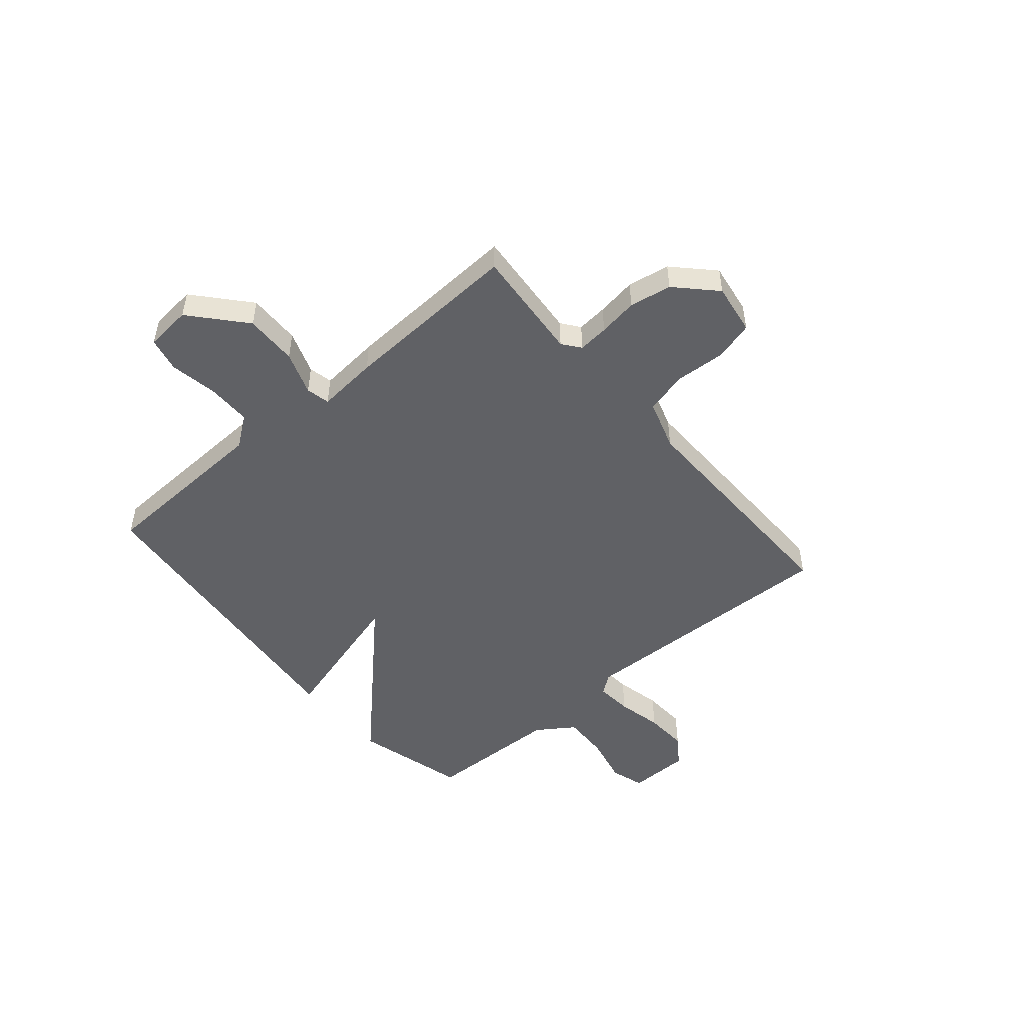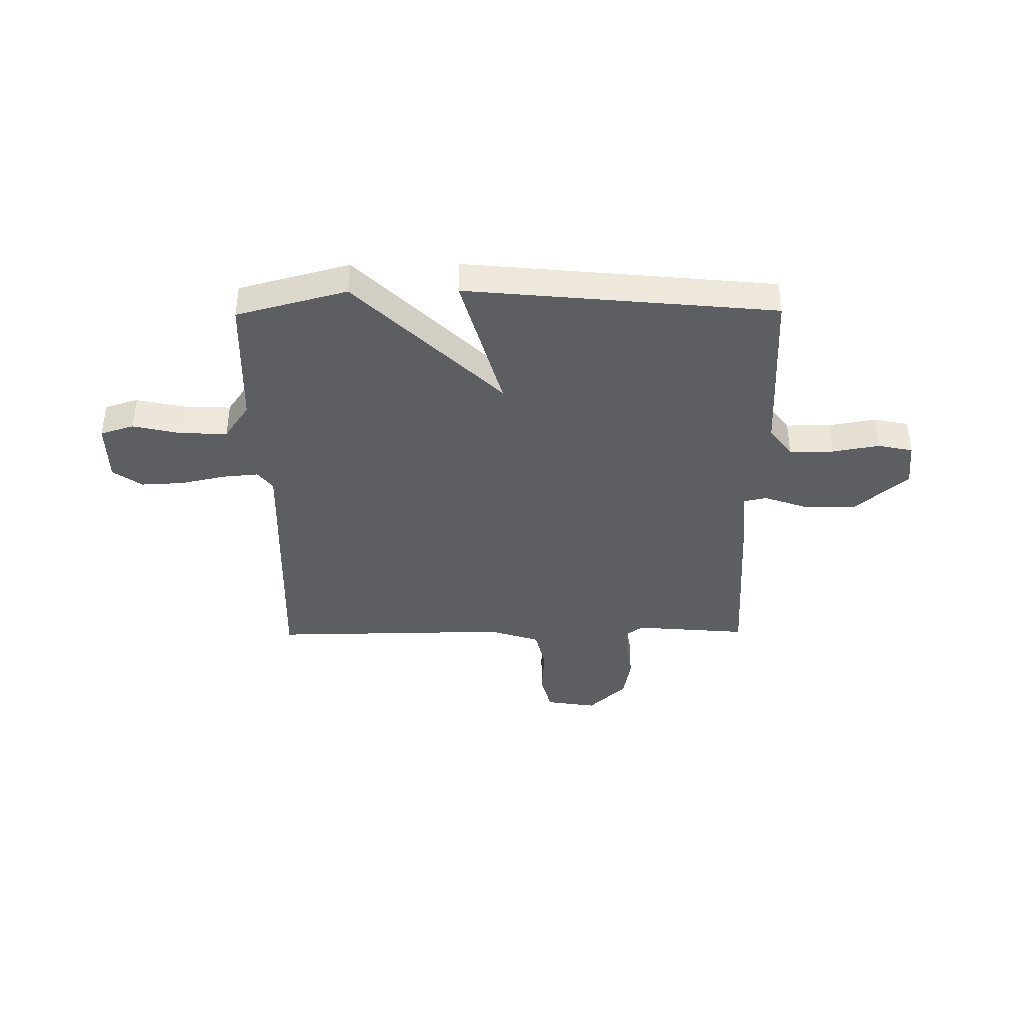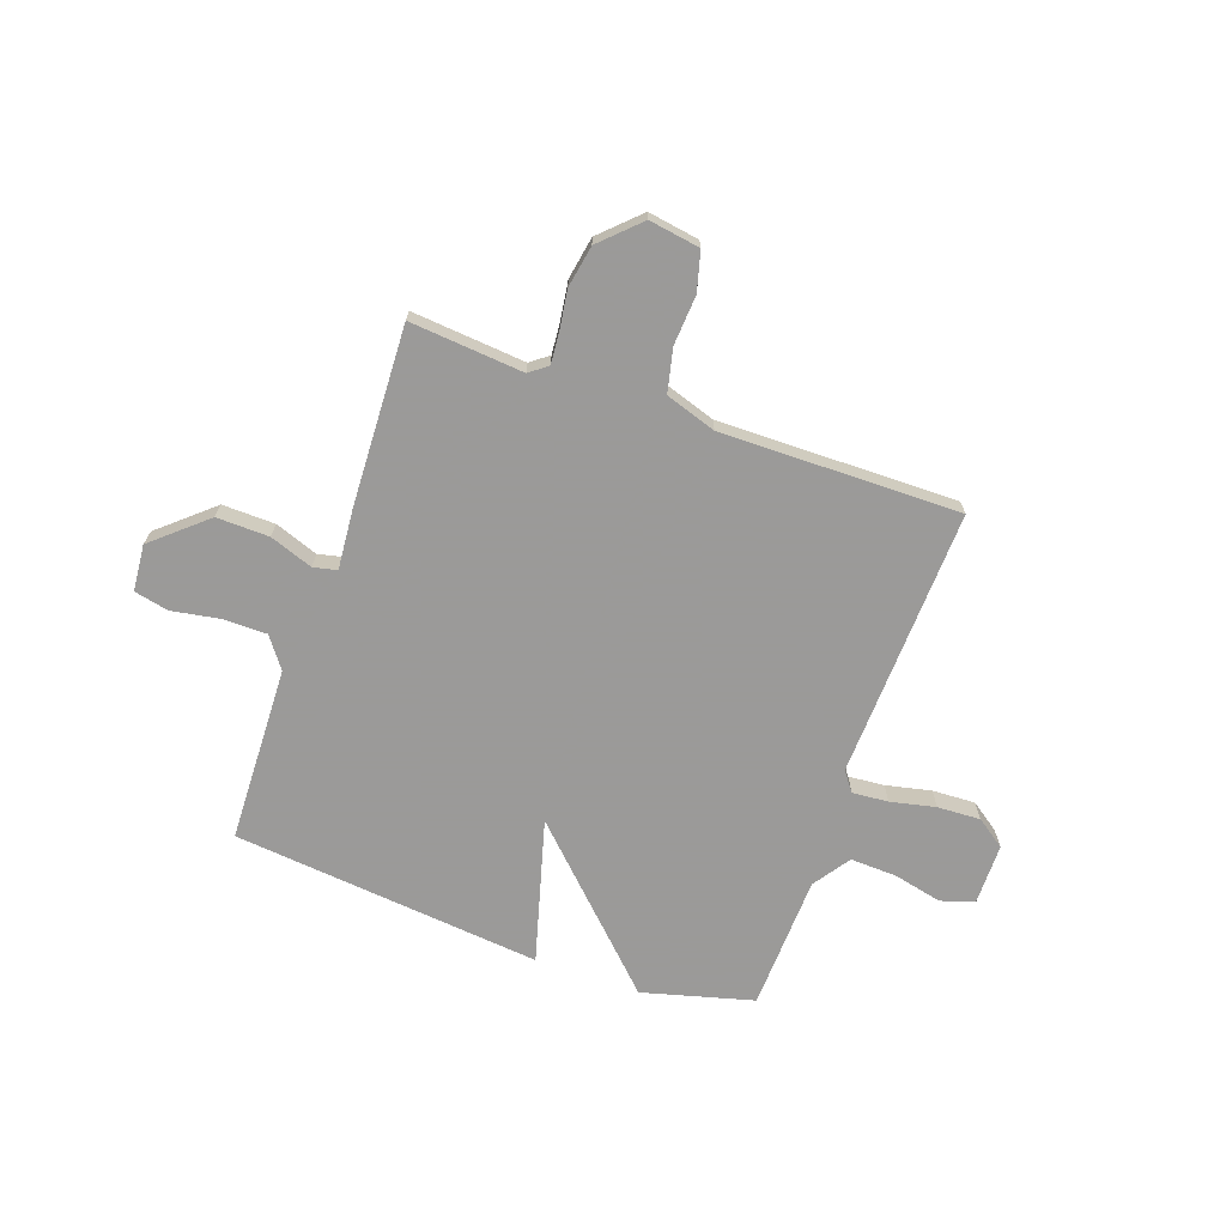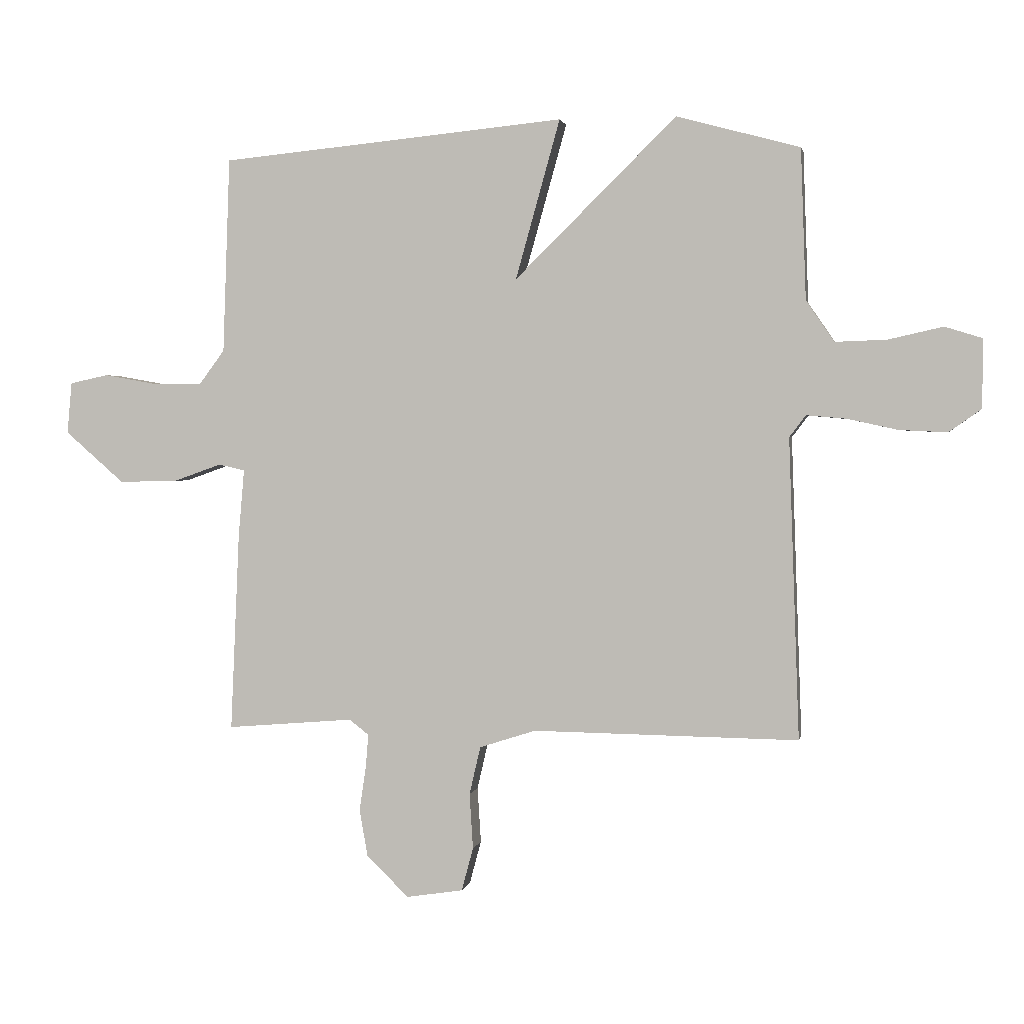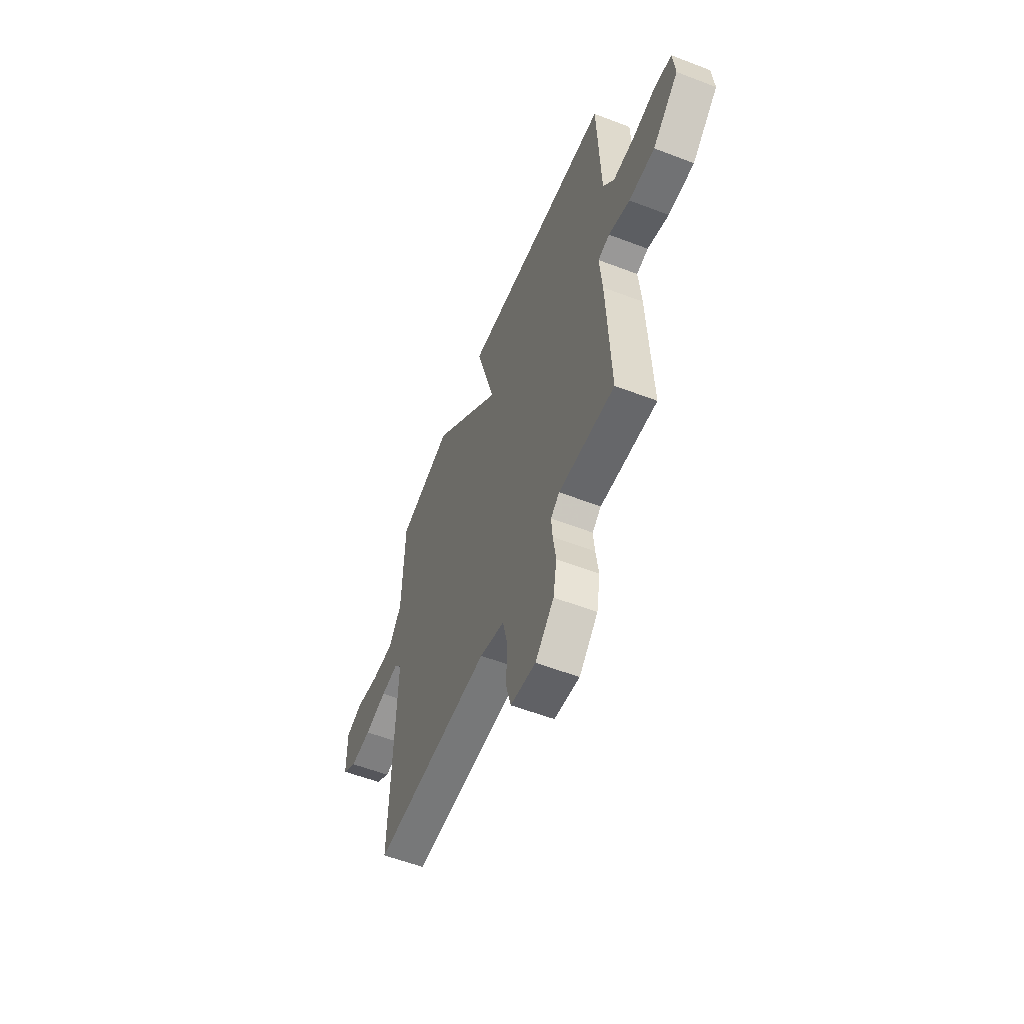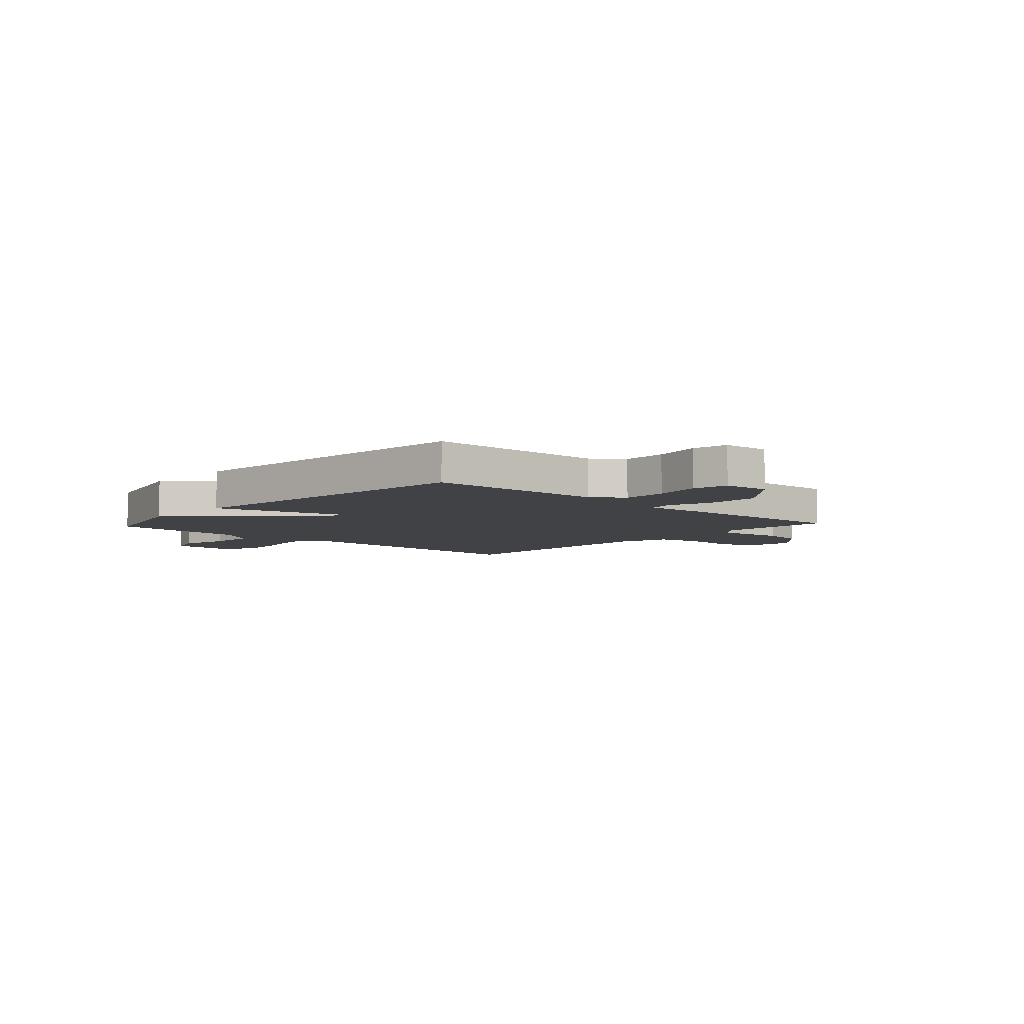
<metadata>
{"format":"obj","ext":"obj","renderer":"f3d","projection":"perspective","resolution":1024,"background":"white","views":[{"elev":-49.8,"azim":130.5,"up":"+Y"},{"elev":-39.4,"azim":0.6,"up":"+Y"},{"elev":-69.5,"azim":160.4,"up":"+Y"},{"elev":1.7,"azim":-169.4,"up":"+Z"},{"elev":-56.7,"azim":68.2,"up":"+Z"},{"elev":-6.2,"azim":47.6,"up":"+Y"}]}
</metadata>
<code>
v -0.5 0.07 0.5
v -0.289 0.07 0.557
v -0.013 0.07 0.285
v -0.089 0.07 0.557
v 0.5 0.07 0.5
v 0.512 0.07 0.166
v 0.555 0.07 0.108
v 0.639 0.07 0.108
v 0.729 0.07 0.124
v 0.795 0.07 0.11
v 0.803 0.07 0.022
v 0.702 0.07 -0.066
v 0.602 0.07 -0.064
v 0.52 0.07 -0.035
v 0.475 0.07 -0.045
v 0.485 0.07 -0.16
v 0.5 0.07 -0.5
v 0.284 0.07 -0.482
v 0.25 0.07 -0.508
v 0.255 0.07 -0.566
v 0.266 0.07 -0.641
v 0.252 0.07 -0.721
v 0.18 0.07 -0.791
v 0.083 0.07 -0.776
v 0.063 0.07 -0.702
v 0.069 0.07 -0.607
v 0.05 0.07 -0.525
v -0.046 0.07 -0.494
v -0.5 0.07 -0.5
v -0.482 0.07 0.013
v -0.51 0.07 0.05
v -0.578 0.07 0.044
v -0.664 0.07 0.025
v -0.746 0.07 0.021
v -0.801 0.07 0.06
v -0.802 0.07 0.177
v -0.738 0.07 0.197
v -0.645 0.07 0.176
v -0.557 0.07 0.173
v -0.509 0.07 0.243
v -0.5 0 0.5
v -0.289 0 0.557
v -0.013 0 0.285
v -0.089 0 0.557
v 0.5 0 0.5
v 0.512 0 0.166
v 0.555 0 0.108
v 0.639 0 0.108
v 0.729 0 0.124
v 0.795 0 0.11
v 0.803 0 0.022
v 0.702 0 -0.066
v 0.602 0 -0.064
v 0.52 0 -0.035
v 0.475 0 -0.045
v 0.485 0 -0.16
v 0.5 0 -0.5
v 0.284 0 -0.482
v 0.25 0 -0.508
v 0.255 0 -0.566
v 0.266 0 -0.641
v 0.252 0 -0.721
v 0.18 0 -0.791
v 0.083 0 -0.776
v 0.063 0 -0.702
v 0.069 0 -0.607
v 0.05 0 -0.525
v -0.046 0 -0.494
v -0.5 0 -0.5
v -0.482 0 0.013
v -0.51 0 0.05
v -0.578 0 0.044
v -0.664 0 0.025
v -0.746 0 0.021
v -0.801 0 0.06
v -0.802 0 0.177
v -0.738 0 0.197
v -0.645 0 0.176
v -0.557 0 0.173
v -0.509 0 0.243
f 36 37 38
f 35 36 38
f 34 35 38
f 33 34 38
f 32 33 38
f 31 32 38 39
f 30 31 39 40
f 28 29 30
f 1 2 3
f 40 1 3
f 30 40 3
f 28 30 3
f 27 28 3
f 24 25 26
f 23 24 26
f 22 23 26
f 21 22 26
f 20 21 26
f 26 27 3
f 20 26 3
f 19 20 3
f 15 16 17 18
f 12 13 14
f 11 12 14
f 10 11 14
f 9 10 14
f 8 9 14
f 7 8 14 15
f 6 7 15
f 15 18 19
f 6 15 19
f 5 6 19
f 4 5 19
f 3 4 19
f 78 77 76
f 78 76 75
f 78 75 74
f 78 74 73
f 78 73 72
f 79 78 72 71
f 80 79 71 70
f 70 69 68
f 43 42 41
f 43 41 80
f 43 80 70
f 43 70 68
f 43 68 67
f 66 65 64
f 66 64 63
f 66 63 62
f 66 62 61
f 66 61 60
f 43 67 66
f 43 66 60
f 43 60 59
f 58 57 56 55
f 54 53 52
f 54 52 51
f 54 51 50
f 54 50 49
f 54 49 48
f 55 54 48 47
f 55 47 46
f 59 58 55
f 59 55 46
f 59 46 45
f 59 45 44
f 59 44 43
f 1 41 42 2
f 2 42 43 3
f 3 43 44 4
f 4 44 45 5
f 5 45 46 6
f 6 46 47 7
f 7 47 48 8
f 8 48 49 9
f 9 49 50 10
f 10 50 51 11
f 11 51 52 12
f 12 52 53 13
f 13 53 54 14
f 14 54 55 15
f 15 55 56 16
f 16 56 57 17
f 17 57 58 18
f 18 58 59 19
f 19 59 60 20
f 20 60 61 21
f 21 61 62 22
f 22 62 63 23
f 23 63 64 24
f 24 64 65 25
f 25 65 66 26
f 26 66 67 27
f 27 67 68 28
f 28 68 69 29
f 29 69 70 30
f 30 70 71 31
f 31 71 72 32
f 32 72 73 33
f 33 73 74 34
f 34 74 75 35
f 35 75 76 36
f 36 76 77 37
f 37 77 78 38
f 38 78 79 39
f 39 79 80 40
f 40 80 41 1

</code>
